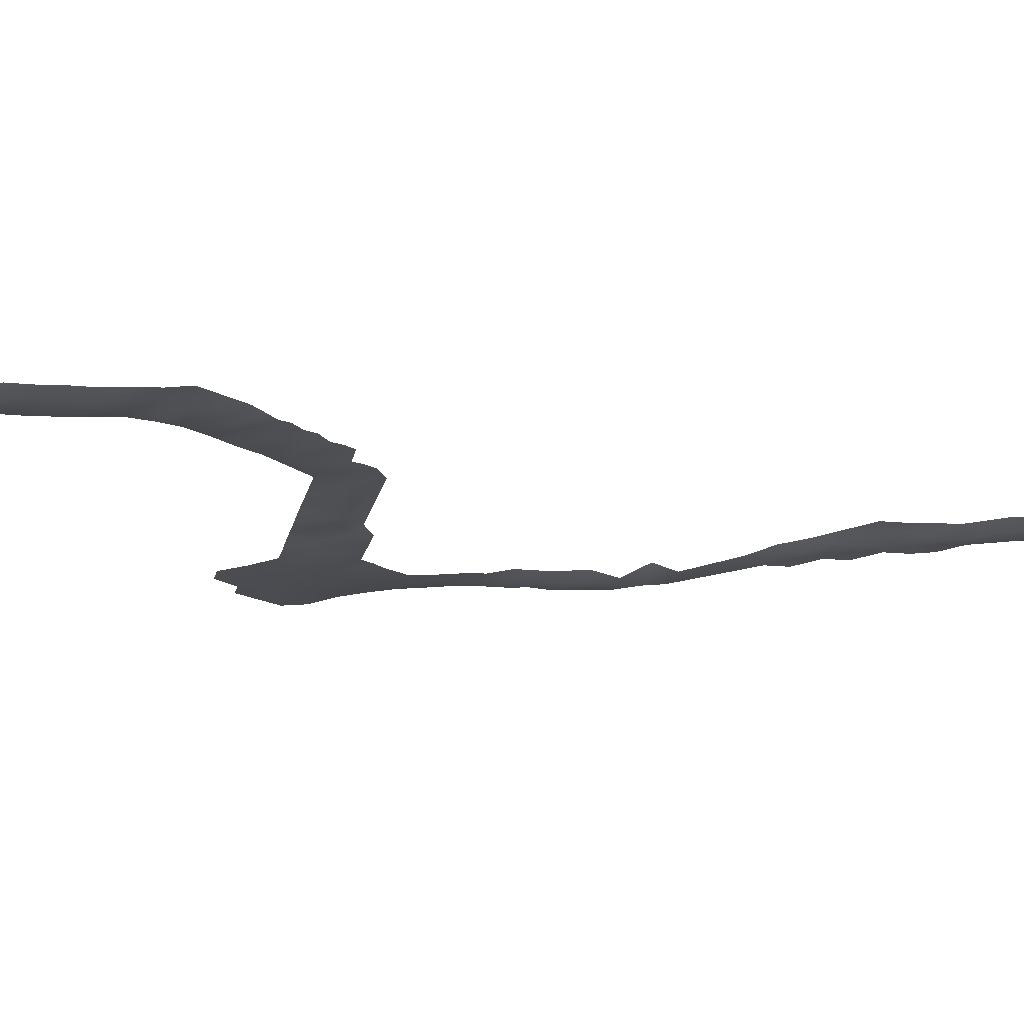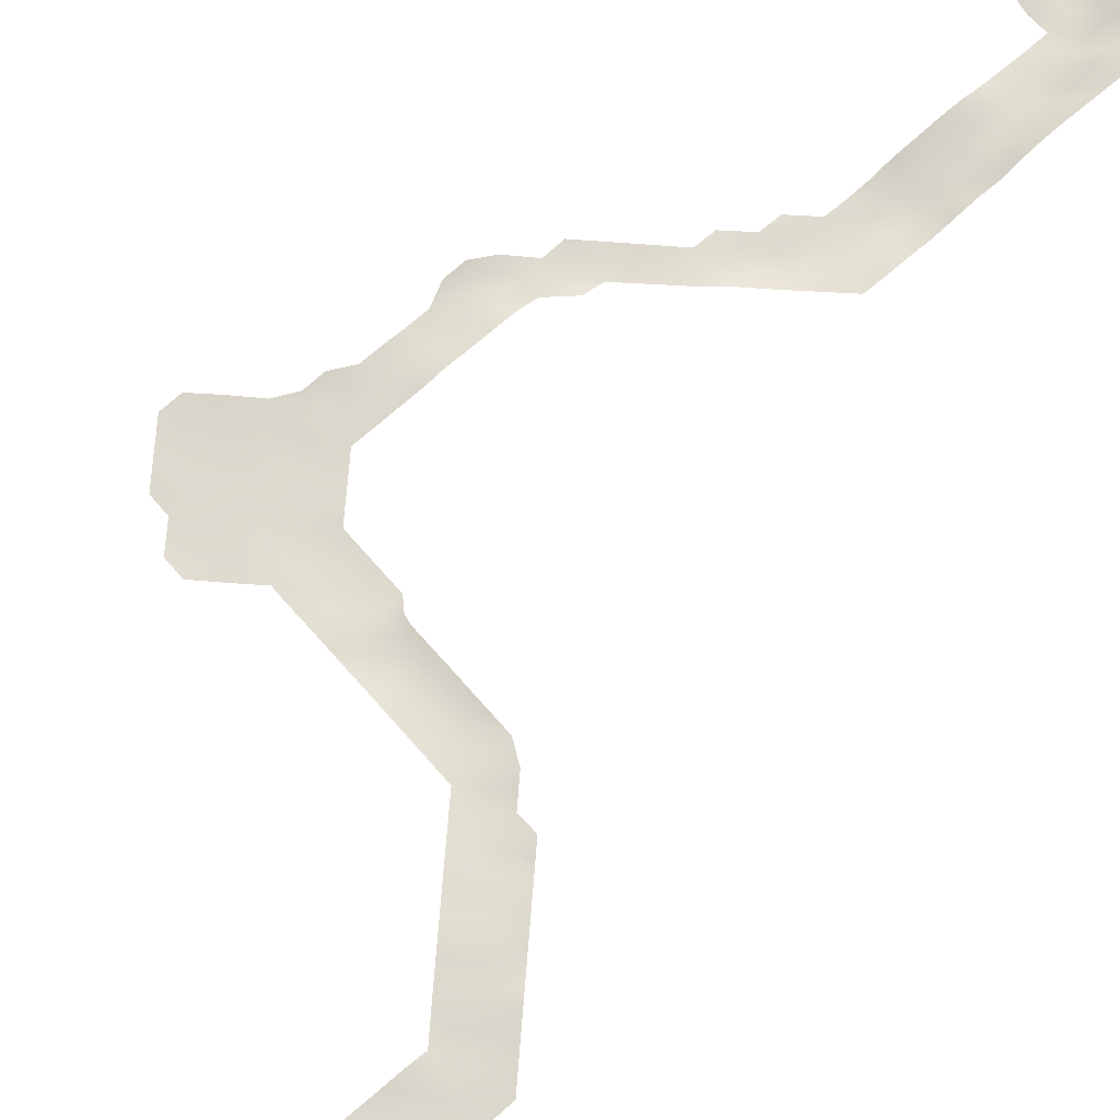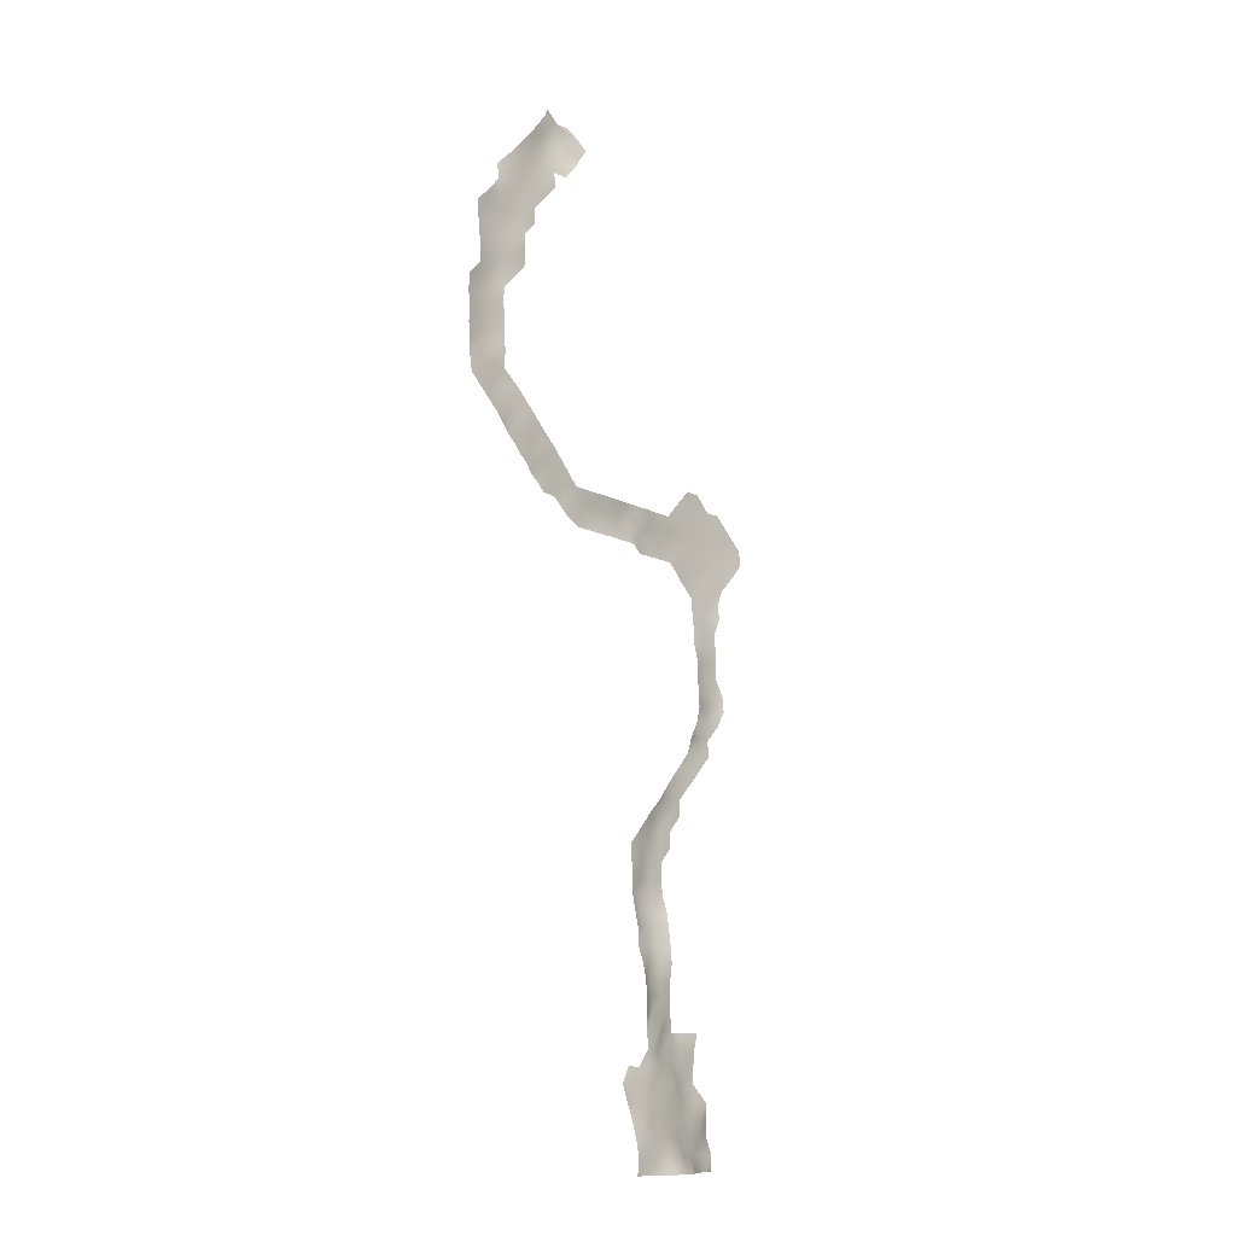
<metadata>
{"format":"obj","ext":"obj","renderer":"f3d","projection":"perspective","resolution":1024,"background":"white","views":[{"elev":-18.0,"azim":79.2,"up":"+Y"},{"elev":67.5,"azim":49.4,"up":"+Y"},{"elev":-12.1,"azim":129.5,"up":"+Z"}]}
</metadata>
<code>
g GreenStage01_Water
v 2.857 -6.95 -45.71
v 1.429 -7.4 -44.29
v 1.429 -7.4 -45.71
v 2.857 -7.289 -44.29
v 1.429 -7.935 -42.86
v 4.286 -6.6 -45.71
v 2.857 -7.4 -42.86
v 1.429 -7.935 -41.43
v 4.286 -6.95 -44.29
v 5.714 -5.74 -45.71
v 2.857 -7.51 -41.43
v 1.429 -7.935 -40
v 5.714 -6.481 -44.29
v 7.143 -4.82 -45.71
v 4.286 -7.178 -42.86
v 2.857 -8.039 -40
v 2.857 -8.142 -38.57
v 7.143 -5.866 -44.29
v 8.571 -4.546 -45.71
v 4.286 -7.178 -41.43
v 5.714 -6.95 -42.86
v 4.286 -7.725 -40
v 8.571 -5.222 -44.29
v 10 -4.407 -45.71
v 5.714 -7.064 -41.43
v 7.143 -6.481 -42.86
v 4.286 -8.243 -38.57
v 2.857 -8.142 -37.14
v 10 -5.089 -44.29
v 11.43 -4.684 -45.71
v 8.571 -5.992 -42.86
v 5.714 -7.178 -40
v 7.143 -6.835 -41.43
v 4.286 -8.243 -37.14
v 2.857 -8.039 -35.71
v 11.43 -4.955 -44.29
v 12.86 -4.82 -45.71
v 10 -5.612 -42.86
v 8.571 -6.481 -41.43
v 5.714 -7.51 -38.57
v 7.143 -7.064 -40
v 4.286 -8.243 -35.71
v 2.857 -7.725 -34.29
v 4.286 -8.342 -34.29
v 5.714 -8.142 -37.14
v 5.714 -8.142 -35.71
v 5.714 -8.243 -34.29
v 7.143 -7.064 -38.57
v 8.571 -6.835 -40
v 7.143 -7.51 -37.14
v 7.143 -8.039 -35.71
v 8.571 -7.064 -38.57
v 10 -6.116 -41.43
v 7.143 -8.142 -34.29
v 5.714 -8.342 -32.86
v 8.571 -7.178 -37.14
v 10 -6.6 -40
v 11.43 -5.353 -42.86
v 7.143 -8.142 -32.86
v 5.714 -8.342 -31.43
v 8.571 -7.4 -35.71
v 10 -6.835 -38.57
v 11.43 -5.866 -41.43
v 12.86 -4.82 -44.29
v 14.29 -4.955 -45.71
v 14.29 -4.82 -44.29
v 12.86 -5.089 -42.86
v 14.29 -5.089 -42.86
v 12.86 -5.484 -41.43
v 14.29 -5.484 -41.43
v 11.43 -6.36 -40
v 12.86 -6.239 -40
v 14.29 -5.992 -40
v 11.43 -6.718 -38.57
v 12.86 -6.6 -38.57
v 14.29 -6.481 -38.57
v 12.86 -7.064 -37.14
v 11.43 -7.064 -37.14
v 10 -7.064 -37.14
v 10 -7.289 -35.71
v 8.571 -7.4 -34.29
v 10 -7.4 -34.29
v 8.571 -8.039 -32.86
v 10 -7.4 -32.86
v 7.143 -8.243 -31.43
v 5.714 -8.342 -30
v 8.571 -8.039 -31.43
v 10 -7.4 -31.43
v 7.143 -8.342 -30
v 5.714 -8.142 -28.57
v 8.571 -8.243 -30
v 10 -7.51 -30
v 7.143 -8.441 -28.57
v 5.714 -8.243 -27.14
v 8.571 -8.342 -28.57
v 10 -7.831 -28.57
v 7.143 -8.636 -27.14
v 5.714 -8.441 -25.71
v 8.571 -8.539 -27.14
v 10 -8.342 -27.14
v 7.143 -8.825 -25.71
v 5.714 -8.636 -24.29
v 8.571 -8.731 -25.71
v 10 -8.342 -25.71
v 7.143 -9.009 -24.29
v 5.714 -9.1 -22.86
v 8.571 -9.1 -24.29
v 10 -8.636 -24.29
v 7.143 -9.1 -22.86
v 5.714 -9.278 -21.43
v 8.571 -9.278 -22.86
v 10 -8.918 -22.86
v 7.143 -9.278 -21.43
v 5.714 -9.278 -20
v 8.571 -9.189 -21.43
v 10 -8.918 -21.43
v 7.143 -9.365 -20
v 8.571 -9.1 -20
v 10 -9.009 -20
v 5.714 -9.365 -18.57
v 4.286 -9.365 -18.57
v 4.286 -9.365 -17.14
v 7.143 -9.451 -18.57
v 8.571 -9.1 -18.57
v 10 -9.009 -18.57
v 8.571 -9.1 -17.14
v 7.143 -9.365 -17.14
v 7.143 -9.189 -15.71
v 5.714 -9.451 -17.14
v 5.714 -9.535 -15.71
v 5.714 -9.189 -14.29
v 4.286 -9.451 -15.71
v 2.857 -9.451 -15.71
v 2.857 -9.451 -14.29
v 4.286 -9.451 -14.29
v 4.286 -9.451 -12.86
v 2.857 -9.535 -12.86
v 1.429 -9.451 -12.86
v 2.857 -9.535 -11.43
v 1.429 -9.535 -11.43
v -4.883e-06 -9.451 -11.43
v 1.429 -9.619 -10
v -2.441e-06 -9.535 -10
v -1.429 -9.451 -10
v -1.429 -9.619 -8.571
v -2.441e-06 -9.535 -8.571
v 1.429 -9.189 -8.571
v -4.883e-06 -9.702 -7.143
v -1.429 -9.702 -7.143
v -2.857 -9.535 -7.143
v -1.429 -9.619 -5.714
v -4.883e-06 -9.365 -5.714
v -2.857 -9.619 -5.714
v -3.571 -9.36 -5.714
v -3.571 -9.49 -4.286
v -2.857 -9.702 -4.286
v -2.857 -9.619 -2.857
v -1.429 -9.702 -4.286
v -4.883e-06 -9.451 -4.286
v -1.429 -9.783 -2.857
v -2.857 -9.702 -1.429
v -4.883e-06 -9.535 -2.857
v -1.429 -9.783 -1.429
v -2.857 -9.702 3.704e-06
v -4.883e-06 -9.535 -1.429
v -1.429 -9.863 3.731e-06
v -2.441e-06 -9.863 3.731e-06
v -2.857 -9.783 1.429
v -1.429 -9.863 1.429
v -2.441e-06 -9.942 1.429
v -2.857 -9.942 2.857
v -3.571 -9.745 2.857
v -3.571 -9.899 4.286
v -1.429 -10.02 2.857
v -2.441e-06 -10.1 2.857
v -2.857 -10.01 4.286
v -4.286 -9.953 5.714
v -1.429 -10.1 4.286
v -4.883e-06 -10.17 4.286
v -2.857 -10.07 5.714
v -1.429 -10.25 5.714
v -4.286 -10.03 7.143
v -5.714 -9.863 7.143
v -2.441e-06 -10.32 5.714
v 1.429 -10.32 5.714
v -2.857 -10.17 7.143
v -5.714 -10.02 8.571
v -7.143 -9.942 8.571
v -7.143 -10.1 10
v -1.429 -10.29 7.143
v -2.441e-06 -10.39 7.143
v -4.286 -10.1 8.571
v -5.714 -10.17 10
v -5.714 -10.25 11.43
v -2.857 -10.24 8.571
v -4.286 -10.25 10
v -1.429 -10.3 8.571
v 1.429 -10.41 7.143
v 2.143 -10.32 6.429
v 2.857 -10.39 7.143
v -4.286 -10.27 11.43
v -4.286 -10.39 12.86
v -2.857 -10.32 10
v -2.857 -10.38 11.43
v -2.857 -10.46 12.86
v -2.441e-06 -10.43 8.571
v -1.429 -10.38 10
v 1.429 -10.5 8.571
v -1.429 -10.42 11.43
v -2.441e-06 -10.45 10
v 2.857 -10.6 8.571
v 4.286 -10.39 7.143
v -1.429 -10.5 12.86
v -1.429 -10.53 14.29
v -2.441e-06 -10.49 11.43
v 1.429 -10.52 10
v -2.441e-06 -10.56 12.86
v -4.883e-06 -10.56 14.29
v 1.429 -10.6 12.86
v 1.429 -10.52 11.43
v 2.857 -10.56 11.43
v 2.857 -10.54 10
v 4.286 -10.53 8.571
v 5.714 -10.39 7.143
v 4.286 -10.52 10
v 4.286 -10.56 11.43
v 5.714 -10.53 8.571
v 7.143 -10.39 7.143
v 5.714 -10.46 10
v 5.714 -10.46 11.43
v 7.143 -10.53 8.571
v 7.991 -10.26 7.741
v 7.143 -10.39 10
v 7.143 -10.46 11.43
v 8.571 -10.46 8.571
v 8.571 -10.28 7.857
v 10 -10.28 7.857
v 8.571 -10.6 10
v 8.571 -10.46 11.43
v 10 -10.46 8.571
v 10 -10.6 10
v 10 -10.39 11.43
v 11.43 -10.39 8.571
v 11.43 -10.25 7.857
v 12.86 -10.25 7.857
v 11.43 -10.53 10
v 11.43 -10.39 11.43
v 12.86 -10.39 8.571
v 14.29 -10.25 7.857
v 12.86 -10.53 10
v 12.86 -10.39 11.43
v 14.29 -10.39 8.571
v 15.71 -10.25 7.857
v 14.29 -10.46 10
v 14.29 -10.39 11.43
v 15.71 -10.32 8.571
v 17.14 -10.25 8.571
v 15.71 -10.46 10
v 15.71 -10.39 11.43
v 17.14 -10.46 10
v 17.86 -10.31 9.286
v 18.57 -10.46 10
v 17.14 -10.6 11.43
v 17.14 -10.39 12.86
v 18.57 -10.53 11.43
v 20 -10.32 10
v 18.57 -10.6 12.86
v 18.57 -10.39 14.29
v 20 -10.53 11.43
v 20.71 -10.38 10.71
v 21.43 -10.53 11.43
v 20 -10.53 12.86
v 20 -10.6 14.29
v 20 -10.53 15.71
v 21.43 -10.53 12.86
v 22.14 -10.39 12.14
v 22.86 -10.53 12.86
v 21.43 -10.6 14.29
v 21.43 -10.53 15.71
v 21.43 -10.6 17.14
v 22.86 -10.6 14.29
v 23.57 -10.46 13.57
v 24.29 -10.6 14.29
v 22.86 -10.67 15.71
v 22.86 -10.8 17.14
v 22.86 -10.74 18.57
v 24.29 -10.67 15.71
v 25 -10.52 15
v 25.71 -10.46 15.71
v 24.29 -10.8 17.14
v 24.29 -10.93 18.57
v 24.29 -11.06 20
v 25.71 -10.8 17.14
v 27.14 -10.6 17.14
v 25.71 -10.93 18.57
v 25.71 -11.06 20
v 24.29 -10.93 21.43
v 27.14 -10.8 18.57
v 28.57 -10.74 18.57
v 27.14 -10.93 20
v 28.57 -10.93 20
v 25.71 -11.17 21.43
v 24.29 -11.06 22.86
v 27.14 -11.17 21.43
v 28.57 -10.99 21.43
v 25.71 -11.29 22.86
v 24.29 -11.12 24.29
v 27.14 -11.29 22.86
v 28.57 -11.12 22.86
v 25.71 -11.29 24.29
v 24.29 -11.17 25.71
v 27.14 -11.29 24.29
v 28.57 -11.12 24.29
v 25.71 -11.35 25.71
v 24.29 -11.17 27.14
v 27.14 -11.35 25.71
v 28.57 -11.17 25.71
v 25.71 -11.4 27.14
v 27.14 -11.4 27.14
v 28.57 -11.17 27.14
v 27.14 -11.29 28.57
v 24.29 -11.4 28.57
v 22.86 -11.23 28.57
v 25.71 -11.4 28.57
v 22.86 -11.35 30
v 21.43 -11.35 30
v 21.43 -11.4 31.43
v 25.71 -11.45 30
v 27.14 -11.29 30
v 24.29 -11.45 30
v 22.86 -11.4 31.43
v 21.43 -11.45 32.86
v 25.71 -11.56 31.43
v 27.14 -11.4 31.43
v 24.29 -11.56 31.43
v 22.86 -11.66 32.86
v 25.71 -11.71 32.86
v 27.14 -11.56 32.86
v 24.29 -11.66 32.86
v 21.43 -11.56 34.29
v 20 -11.56 34.29
v 20 -11.61 35.71
v 25.71 -11.71 34.29
v 27.14 -11.61 34.29
v 25.71 -11.66 35.71
v 22.86 -11.71 34.29
v 24.29 -11.71 34.29
v 24.29 -11.75 35.71
v 24.29 -11.93 37.14
v 21.43 -11.71 35.71
v 22.86 -11.75 35.71
v 22.86 -11.8 37.14
v 20 -11.71 37.14
v 18.57 -11.66 37.14
v 21.43 -11.8 37.14
v 22.86 -11.85 38.57
v 24.29 -12.11 38.57
v 22.86 -11.89 40
v 18.57 -11.75 38.57
v 17.14 -11.71 38.57
v 17.14 -11.91 40
v 20 -11.85 38.57
v 21.43 -11.85 38.57
v 21.43 -11.89 40
v 21.43 -11.93 41.43
v 18.57 -12.01 40
v 20 -11.93 40
v 20 -12.06 41.43
v 20 -12.11 42.86
v 18.57 -12.25 41.43
v 18.57 -12.44 42.86
v 18.57 -12.63 44.29
v 17.14 -12.23 41.43
v 17.14 -12.92 44.29
v 17.14 -13.05 45.71
v 17.14 -12.74 42.86
v 15.71 -12.13 41.43
v 15.71 -11.78 40
v 14.29 -11.84 41.43
v 15.71 -13.29 45.71
v 15.71 -14.02 47.14
v 14.29 -14.72 47.14
v 15.71 -13.09 44.29
v 15.71 -12.6 42.86
v 14.29 -12.57 42.86
v 12.86 -12.59 42.86
v 14.29 -13.73 45.71
v 12.86 -15.43 47.14
v 14.29 -13.05 44.29
v 12.86 -13.14 44.29
v 11.43 -13.1 44.29
v 11.43 -14.1 45.71
v 12.86 -14.05 45.71
v 11.43 -15.3 47.14
g GreenStage01_Water_0
f 3 2 1
f 4 1 2
f 2 5 4
f 1 4 6
f 7 4 5
f 5 8 7
f 9 6 4
f 4 7 9
f 6 9 10
f 11 7 8
f 8 12 11
f 13 10 9
f 10 13 14
f 15 9 7
f 7 11 15
f 9 15 13
f 16 11 12
f 17 16 12
f 18 14 13
f 14 18 19
f 20 15 11
f 11 16 20
f 21 13 15
f 13 21 18
f 15 20 21
f 16 17 22
f 22 20 16
f 23 19 18
f 19 23 24
f 25 21 20
f 20 22 25
f 26 18 21
f 18 26 23
f 21 25 26
f 27 22 17
f 17 28 27
f 29 24 23
f 24 29 30
f 31 23 26
f 23 31 29
f 32 25 22
f 22 27 32
f 33 26 25
f 26 33 31
f 25 32 33
f 34 27 28
f 28 35 34
f 36 30 29
f 30 36 37
f 38 29 31
f 29 38 36
f 39 31 33
f 31 39 38
f 40 32 27
f 27 34 40
f 41 33 32
f 33 41 39
f 32 40 41
f 42 34 35
f 35 43 42
f 44 42 43
f 45 40 34
f 34 42 45
f 42 44 46
f 46 45 42
f 47 46 44
f 48 41 40
f 40 45 48
f 49 39 41
f 41 48 49
f 45 46 50
f 50 48 45
f 46 47 51
f 51 50 46
f 48 50 52
f 52 49 48
f 39 49 53
f 53 38 39
f 54 51 47
f 47 55 54
f 50 51 56
f 56 52 50
f 49 52 57
f 57 53 49
f 38 53 58
f 58 36 38
f 59 54 55
f 55 60 59
f 51 54 61
f 61 56 51
f 52 56 62
f 62 57 52
f 53 57 63
f 63 58 53
f 36 58 64
f 64 37 36
f 37 64 65
f 66 65 64
f 67 64 58
f 64 67 66
f 58 63 67
f 68 66 67
f 67 69 68
f 69 67 63
f 70 68 69
f 71 63 57
f 63 71 69
f 57 62 71
f 69 72 70
f 72 69 71
f 73 70 72
f 74 71 62
f 71 74 72
f 72 75 73
f 75 72 74
f 76 73 75
f 77 76 75
f 77 75 78
f 74 78 75
f 62 79 74
f 78 74 79
f 79 62 56
f 80 78 79
f 56 61 79
f 80 79 61
f 61 81 80
f 81 61 54
f 82 80 81
f 54 59 81
f 81 83 82
f 83 81 59
f 84 82 83
f 59 85 83
f 85 59 60
f 60 86 85
f 83 87 84
f 87 83 85
f 88 84 87
f 89 85 86
f 85 89 87
f 86 90 89
f 87 91 88
f 91 87 89
f 92 88 91
f 93 89 90
f 89 93 91
f 90 94 93
f 91 95 92
f 95 91 93
f 96 92 95
f 97 93 94
f 93 97 95
f 94 98 97
f 95 99 96
f 99 95 97
f 100 96 99
f 101 97 98
f 97 101 99
f 98 102 101
f 99 103 100
f 103 99 101
f 104 100 103
f 105 101 102
f 101 105 103
f 102 106 105
f 103 107 104
f 107 103 105
f 108 104 107
f 109 105 106
f 105 109 107
f 106 110 109
f 107 111 108
f 111 107 109
f 112 108 111
f 113 109 110
f 109 113 111
f 110 114 113
f 111 115 112
f 115 111 113
f 116 112 115
f 117 113 114
f 113 117 115
f 115 118 116
f 118 115 117
f 119 116 118
f 114 120 117
f 120 114 121
f 121 122 120
f 117 123 118
f 123 117 120
f 118 124 119
f 124 118 123
f 125 119 124
f 126 125 124
f 126 124 127
f 123 127 124
f 128 126 127
f 120 129 123
f 129 120 122
f 127 123 129
f 128 127 130
f 129 130 127
f 131 128 130
f 122 132 129
f 130 129 132
f 132 122 133
f 133 134 132
f 131 130 135
f 132 135 130
f 135 132 134
f 136 131 135
f 134 137 135
f 136 135 137
f 137 134 138
f 139 136 137
f 138 140 137
f 139 137 140
f 140 138 141
f 142 139 140
f 141 143 140
f 142 140 143
f 143 141 144
f 144 145 143
f 146 142 143
f 146 143 145
f 147 142 146
f 148 147 146
f 145 149 146
f 148 146 149
f 149 145 150
f 149 151 148
f 152 148 151
f 150 153 149
f 151 149 153
f 153 150 154
f 154 155 153
f 156 153 155
f 153 156 151
f 156 155 157
f 151 158 152
f 158 151 156
f 156 157 158
f 159 152 158
f 160 158 157
f 158 160 159
f 157 161 160
f 162 159 160
f 163 160 161
f 160 163 162
f 161 164 163
f 165 162 163
f 166 163 164
f 163 166 165
f 167 165 166
f 164 168 166
f 166 169 167
f 169 166 168
f 170 167 169
f 168 171 169
f 171 168 172
f 172 173 171
f 169 174 170
f 174 169 171
f 175 170 174
f 176 171 173
f 171 176 174
f 173 177 176
f 174 178 175
f 178 174 176
f 179 175 178
f 180 176 177
f 176 180 178
f 178 181 179
f 181 178 180
f 177 182 180
f 182 177 183
f 184 179 181
f 184 185 179
f 180 186 181
f 186 180 182
f 183 187 182
f 187 183 188
f 188 189 187
f 181 190 184
f 190 181 186
f 184 191 185
f 191 184 190
f 192 182 187
f 182 192 186
f 193 187 189
f 187 193 192
f 194 193 189
f 186 195 190
f 195 186 192
f 196 192 193
f 193 194 196
f 192 196 195
f 197 190 195
f 190 197 191
f 198 185 191
f 198 199 185
f 200 199 198
f 201 196 194
f 202 201 194
f 203 195 196
f 196 201 203
f 195 203 197
f 201 202 204
f 204 203 201
f 205 204 202
f 191 206 198
f 206 191 197
f 207 197 203
f 203 204 207
f 197 207 206
f 198 208 200
f 208 198 206
f 204 205 209
f 209 207 204
f 210 206 207
f 206 210 208
f 207 209 210
f 211 200 208
f 200 211 212
f 213 209 205
f 214 213 205
f 215 210 209
f 209 213 215
f 216 208 210
f 208 216 211
f 210 215 216
f 213 214 217
f 217 215 213
f 218 217 214
f 218 219 217
f 215 217 220
f 219 220 217
f 220 216 215
f 219 221 220
f 216 220 222
f 222 211 216
f 221 222 220
f 211 222 223
f 223 212 211
f 212 223 224
f 222 221 225
f 225 223 222
f 226 225 221
f 227 224 223
f 223 225 227
f 224 227 228
f 225 226 229
f 229 227 225
f 230 229 226
f 231 228 227
f 227 229 231
f 231 232 228
f 229 230 233
f 233 231 229
f 234 233 230
f 235 232 231
f 231 233 235
f 236 232 235
f 236 235 237
f 233 234 238
f 238 235 233
f 239 238 234
f 240 237 235
f 235 238 240
f 238 239 241
f 241 240 238
f 242 241 239
f 240 243 237
f 240 241 243
f 244 237 243
f 244 243 245
f 241 242 246
f 246 243 241
f 247 246 242
f 248 245 243
f 243 246 248
f 245 248 249
f 246 247 250
f 250 248 246
f 251 250 247
f 252 249 248
f 248 250 252
f 249 252 253
f 250 251 254
f 254 252 250
f 255 254 251
f 256 253 252
f 252 254 256
f 256 257 253
f 254 255 258
f 258 256 254
f 256 258 257
f 259 258 255
f 260 257 258
f 258 259 260
f 260 261 257
f 262 261 260
f 263 260 259
f 260 263 262
f 264 263 259
f 265 262 263
f 263 264 265
f 262 265 266
f 267 265 264
f 268 267 264
f 269 266 265
f 265 267 269
f 269 270 266
f 271 270 269
f 272 269 267
f 267 268 272
f 269 272 271
f 273 272 268
f 274 273 268
f 275 271 272
f 272 273 275
f 275 276 271
f 277 276 275
f 278 275 273
f 273 274 278
f 275 278 277
f 279 278 274
f 280 279 274
f 281 277 278
f 278 279 281
f 281 282 277
f 283 282 281
f 284 281 279
f 279 280 284
f 281 284 283
f 285 284 280
f 286 285 280
f 287 283 284
f 284 285 287
f 287 288 283
f 289 288 287
f 290 287 285
f 285 286 290
f 287 290 289
f 291 290 286
f 292 291 286
f 293 289 290
f 290 291 293
f 293 294 289
f 295 293 291
f 291 292 295
f 293 295 294
f 296 295 292
f 292 297 296
f 298 294 295
f 295 296 298
f 298 299 294
f 298 300 299
f 300 298 296
f 301 299 300
f 302 296 297
f 296 302 300
f 297 303 302
f 300 304 301
f 304 300 302
f 305 301 304
f 306 302 303
f 302 306 304
f 303 307 306
f 304 308 305
f 308 304 306
f 309 305 308
f 310 306 307
f 306 310 308
f 307 311 310
f 308 312 309
f 312 308 310
f 313 309 312
f 314 310 311
f 310 314 312
f 311 315 314
f 312 316 313
f 316 312 314
f 317 313 316
f 318 314 315
f 314 318 316
f 316 319 317
f 319 316 318
f 320 317 319
f 321 320 319
f 315 322 318
f 322 315 323
f 318 324 319
f 321 319 324
f 324 318 322
f 323 325 322
f 325 323 326
f 326 327 325
f 324 328 321
f 329 321 328
f 322 330 324
f 330 322 325
f 328 324 330
f 331 325 327
f 325 331 330
f 327 332 331
f 328 333 329
f 334 329 333
f 330 335 328
f 335 330 331
f 333 328 335
f 336 331 332
f 331 336 335
f 333 337 334
f 338 334 337
f 335 339 333
f 339 335 336
f 337 333 339
f 332 340 336
f 340 332 341
f 341 342 340
f 337 343 338
f 344 338 343
f 345 344 343
f 336 346 339
f 346 336 340
f 339 347 337
f 343 337 347
f 347 339 346
f 345 343 348
f 347 348 343
f 349 345 348
f 350 340 342
f 340 350 346
f 346 351 347
f 348 347 351
f 351 346 350
f 349 348 352
f 351 352 348
f 342 353 350
f 353 342 354
f 350 355 351
f 352 351 355
f 355 350 353
f 352 356 349
f 357 349 356
f 358 357 356
f 354 359 353
f 359 354 360
f 360 361 359
f 353 362 355
f 362 353 359
f 355 363 352
f 356 352 363
f 363 355 362
f 358 356 364
f 363 364 356
f 365 358 364
f 359 366 362
f 366 359 361
f 362 367 363
f 364 363 367
f 367 362 366
f 365 364 368
f 367 368 364
f 369 365 368
f 366 370 367
f 368 367 370
f 369 368 371
f 370 371 368
f 372 369 371
f 361 373 366
f 370 366 373
f 372 371 374
f 375 372 374
f 371 370 376
f 373 376 370
f 376 374 371
f 373 361 377
f 378 377 361
f 377 378 379
f 375 374 380
f 381 375 380
f 381 380 382
f 374 376 383
f 383 380 374
f 376 373 384
f 377 384 373
f 384 383 376
f 379 385 377
f 384 377 385
f 385 379 386
f 387 382 380
f 380 383 387
f 382 387 388
f 383 384 389
f 385 389 384
f 389 387 383
f 386 390 385
f 389 385 390
f 390 386 391
f 391 392 390
f 393 388 387
f 387 389 393
f 390 393 389
f 393 390 392
f 388 393 394
f 392 394 393

</code>
